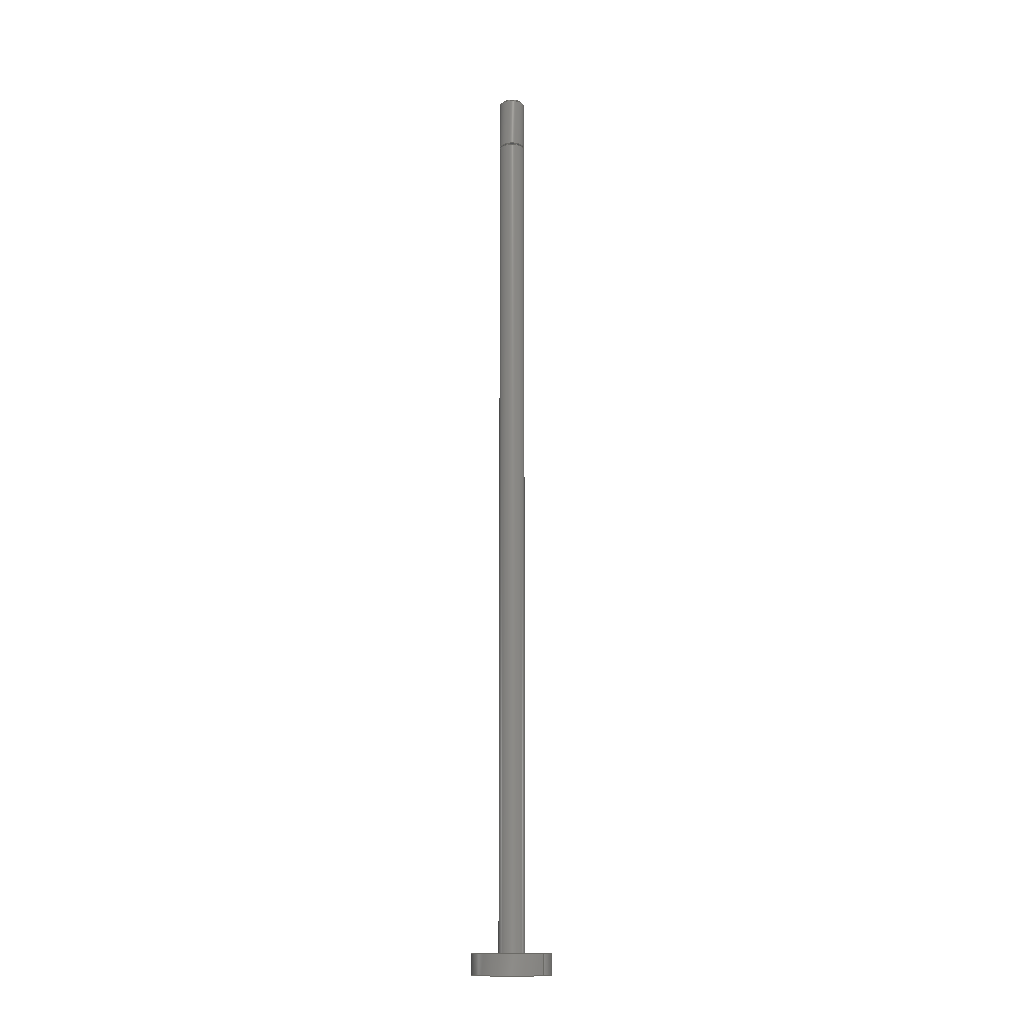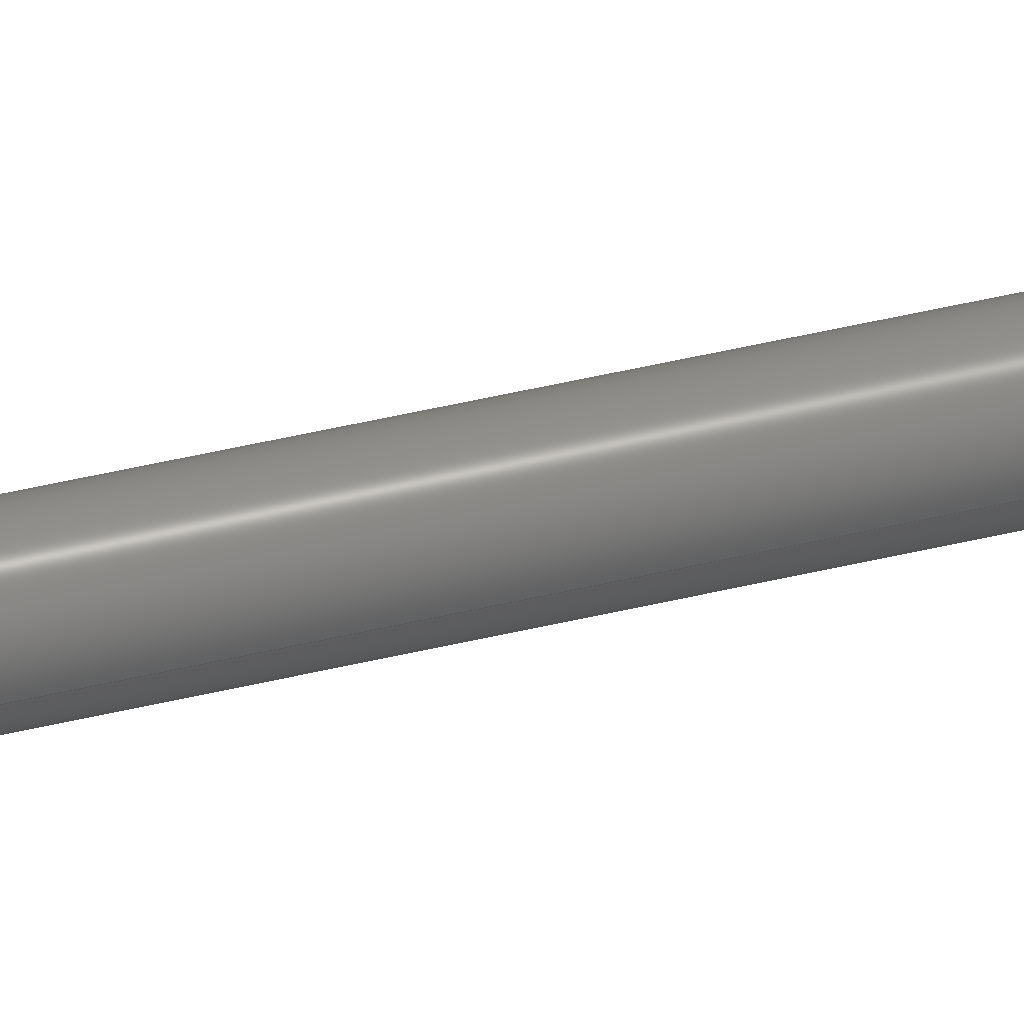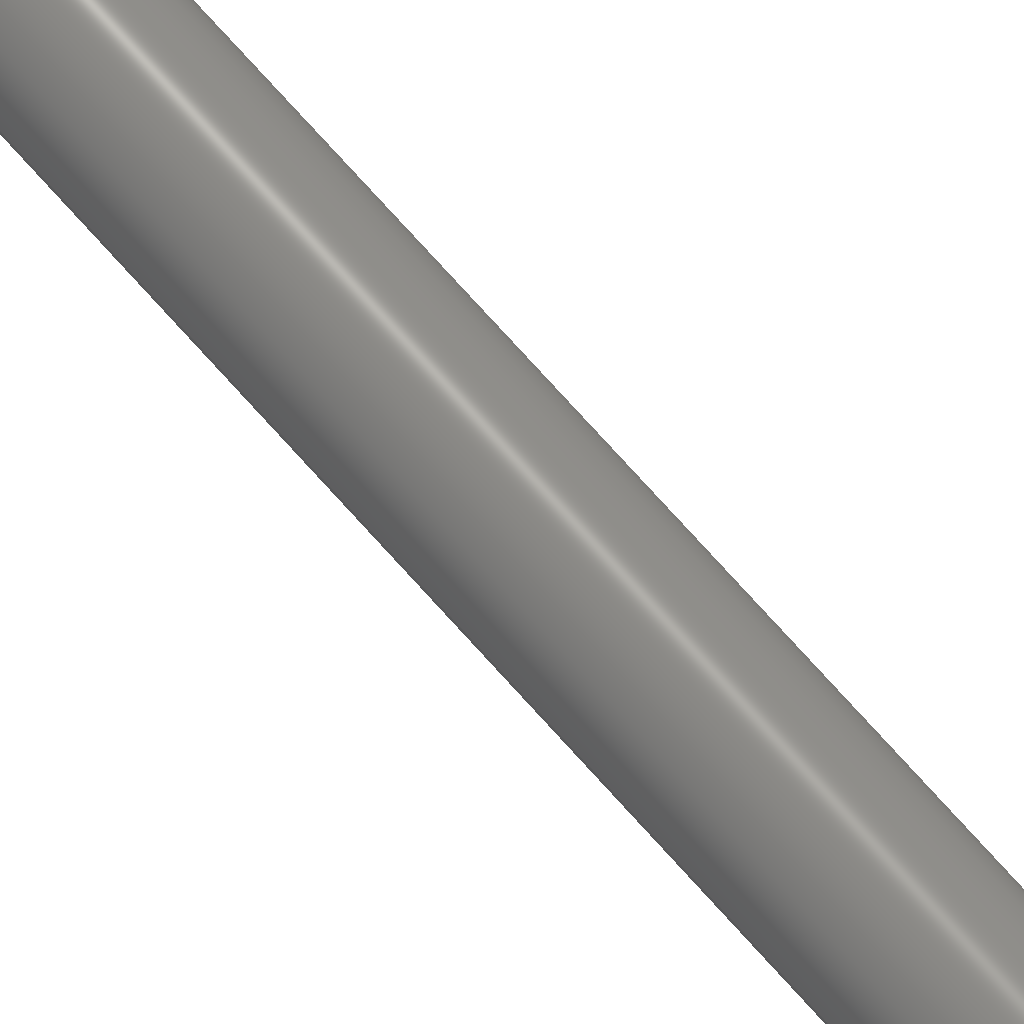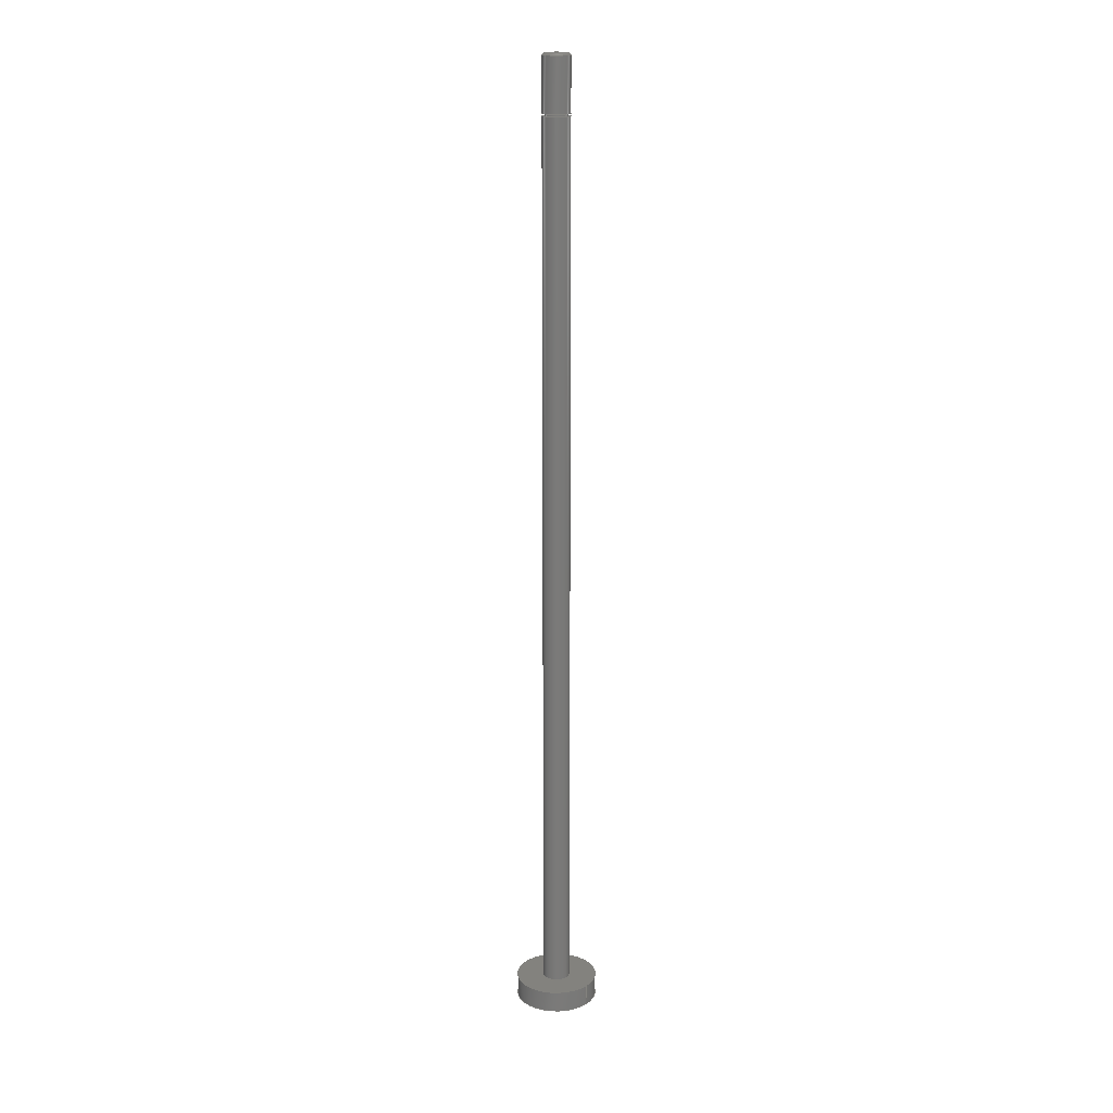
<metadata>
{"format":"step","ext":"step","renderer":"f3d","projection":"perspective","resolution":1024,"background":"white","views":[{"elev":-14.7,"azim":40.6,"up":"+Z"},{"elev":46.7,"azim":-105.3,"up":"+Y"},{"elev":71.9,"azim":-41.5,"up":"+Y"},{"elev":16.7,"azim":40.9,"up":"+Z"}]}
</metadata>
<code>
ISO-10303-21;
DATA;
#1=PROPERTY_DEFINITION_REPRESENTATION(#5,#3);
#2=PROPERTY_DEFINITION_REPRESENTATION(#6,#4);
#3=REPRESENTATION('',(#7),#214);
#4=REPRESENTATION('',(#8),#214);
#5=PROPERTY_DEFINITION('pmi validation property','',#219);
#6=PROPERTY_DEFINITION('pmi validation property','',#219);
#7=VALUE_REPRESENTATION_ITEM('number of annotations',COUNT_MEASURE(0));
#8=VALUE_REPRESENTATION_ITEM('number of views',COUNT_MEASURE(0));
#9=SHAPE_REPRESENTATION_RELATIONSHIP('','',#123,#10);
#10=ADVANCED_BREP_SHAPE_REPRESENTATION('',(#121),#214);
#11=CONICAL_SURFACE('',#143,0.002675,0.7854);
#12=CYLINDRICAL_SURFACE('',#138,0.009525);
#13=CYLINDRICAL_SURFACE('',#139,0.003175);
#14=CYLINDRICAL_SURFACE('',#140,0.002675);
#15=CYLINDRICAL_SURFACE('',#141,0.003175);
#16=ORIENTED_EDGE('',*,*,#34,.F.);
#17=ORIENTED_EDGE('',*,*,#35,.T.);
#18=ORIENTED_EDGE('',*,*,#36,.F.);
#19=ORIENTED_EDGE('',*,*,#37,.F.);
#20=ORIENTED_EDGE('',*,*,#38,.T.);
#21=ORIENTED_EDGE('',*,*,#39,.F.);
#22=ORIENTED_EDGE('',*,*,#40,.F.);
#23=ORIENTED_EDGE('',*,*,#41,.T.);
#24=ORIENTED_EDGE('',*,*,#39,.T.);
#25=ORIENTED_EDGE('',*,*,#41,.F.);
#26=ORIENTED_EDGE('',*,*,#40,.T.);
#27=ORIENTED_EDGE('',*,*,#37,.T.);
#28=ORIENTED_EDGE('',*,*,#38,.F.);
#29=ORIENTED_EDGE('',*,*,#36,.T.);
#30=ORIENTED_EDGE('',*,*,#35,.F.);
#31=ORIENTED_EDGE('',*,*,#42,.T.);
#32=ORIENTED_EDGE('',*,*,#42,.F.);
#33=ORIENTED_EDGE('',*,*,#34,.T.);
#34=EDGE_CURVE('',#43,#43,#52,.T.);
#35=EDGE_CURVE('',#44,#44,#53,.T.);
#36=EDGE_CURVE('',#45,#45,#54,.T.);
#37=EDGE_CURVE('',#46,#46,#55,.T.);
#38=EDGE_CURVE('',#47,#47,#56,.T.);
#39=EDGE_CURVE('',#48,#48,#57,.T.);
#40=EDGE_CURVE('',#49,#49,#58,.T.);
#41=EDGE_CURVE('',#50,#50,#59,.T.);
#42=EDGE_CURVE('',#51,#51,#60,.T.);
#43=VERTEX_POINT('',#187);
#44=VERTEX_POINT('',#190);
#45=VERTEX_POINT('',#192);
#46=VERTEX_POINT('',#195);
#47=VERTEX_POINT('',#197);
#48=VERTEX_POINT('',#200);
#49=VERTEX_POINT('',#203);
#50=VERTEX_POINT('',#205);
#51=VERTEX_POINT('',#211);
#52=CIRCLE('',#126,0.002675);
#53=CIRCLE('',#128,0.003175);
#54=CIRCLE('',#129,0.002675);
#55=CIRCLE('',#131,0.003175);
#56=CIRCLE('',#132,0.002675);
#57=CIRCLE('',#134,0.009525);
#58=CIRCLE('',#136,0.003175);
#59=CIRCLE('',#137,0.009525);
#60=CIRCLE('',#142,0.003175);
#61=EDGE_LOOP('',(#16));
#62=EDGE_LOOP('',(#17));
#63=EDGE_LOOP('',(#18));
#64=EDGE_LOOP('',(#19));
#65=EDGE_LOOP('',(#20));
#66=EDGE_LOOP('',(#21));
#67=EDGE_LOOP('',(#22));
#68=EDGE_LOOP('',(#23));
#69=EDGE_LOOP('',(#24));
#70=EDGE_LOOP('',(#25));
#71=EDGE_LOOP('',(#26));
#72=EDGE_LOOP('',(#27));
#73=EDGE_LOOP('',(#28));
#74=EDGE_LOOP('',(#29));
#75=EDGE_LOOP('',(#30));
#76=EDGE_LOOP('',(#31));
#77=EDGE_LOOP('',(#32));
#78=EDGE_LOOP('',(#33));
#79=FACE_BOUND('',#61,.T.);
#80=FACE_BOUND('',#62,.T.);
#81=FACE_BOUND('',#63,.T.);
#82=FACE_BOUND('',#64,.T.);
#83=FACE_BOUND('',#65,.T.);
#84=FACE_BOUND('',#66,.T.);
#85=FACE_BOUND('',#67,.T.);
#86=FACE_BOUND('',#68,.T.);
#87=FACE_BOUND('',#69,.T.);
#88=FACE_BOUND('',#70,.T.);
#89=FACE_BOUND('',#71,.T.);
#90=FACE_BOUND('',#72,.T.);
#91=FACE_BOUND('',#73,.T.);
#92=FACE_BOUND('',#74,.T.);
#93=FACE_BOUND('',#75,.T.);
#94=FACE_BOUND('',#76,.T.);
#95=FACE_BOUND('',#77,.T.);
#96=FACE_BOUND('',#78,.T.);
#97=PLANE('',#125);
#98=PLANE('',#127);
#99=PLANE('',#130);
#100=PLANE('',#133);
#101=PLANE('',#135);
#102=ADVANCED_FACE('',(#79),#97,.F.);
#103=ADVANCED_FACE('',(#80,#81),#98,.F.);
#104=ADVANCED_FACE('',(#82,#83),#99,.F.);
#105=ADVANCED_FACE('',(#84),#100,.F.);
#106=ADVANCED_FACE('',(#85,#86),#101,.T.);
#107=ADVANCED_FACE('',(#87,#88),#12,.T.);
#108=ADVANCED_FACE('',(#89,#90),#13,.T.);
#109=ADVANCED_FACE('',(#91,#92),#14,.T.);
#110=ADVANCED_FACE('',(#93,#94),#15,.T.);
#111=ADVANCED_FACE('',(#95,#96),#11,.T.);
#112=CLOSED_SHELL('',(#102,#103,#104,#105,#106,#107,#108,#109,#110,#111));
#113=STYLED_ITEM('',(#114),#121);
#114=PRESENTATION_STYLE_ASSIGNMENT((#115));
#115=SURFACE_STYLE_USAGE(.BOTH.,#116);
#116=SURFACE_SIDE_STYLE('',(#117));
#117=SURFACE_STYLE_FILL_AREA(#118);
#118=FILL_AREA_STYLE('',(#119));
#119=FILL_AREA_STYLE_COLOUR('',#120);
#120=COLOUR_RGB('',0.8157,0.8824,0.851);
#121=MANIFOLD_SOLID_BREP('NCME075-600step_NCM-Rod_075',#112);
#122=SHAPE_DEFINITION_REPRESENTATION(#219,#123);
#123=SHAPE_REPRESENTATION('NCME075-600step_NCM-Rod_075',(#124),#214);
#124=AXIS2_PLACEMENT_3D('',#184,#144,#145);
#125=AXIS2_PLACEMENT_3D('',#185,#146,#147);
#126=AXIS2_PLACEMENT_3D('',#186,#148,#149);
#127=AXIS2_PLACEMENT_3D('',#188,#150,#151);
#128=AXIS2_PLACEMENT_3D('',#189,#152,#153);
#129=AXIS2_PLACEMENT_3D('',#191,#154,#155);
#130=AXIS2_PLACEMENT_3D('',#193,#156,#157);
#131=AXIS2_PLACEMENT_3D('',#194,#158,#159);
#132=AXIS2_PLACEMENT_3D('',#196,#160,#161);
#133=AXIS2_PLACEMENT_3D('',#198,#162,#163);
#134=AXIS2_PLACEMENT_3D('',#199,#164,#165);
#135=AXIS2_PLACEMENT_3D('',#201,#166,#167);
#136=AXIS2_PLACEMENT_3D('',#202,#168,#169);
#137=AXIS2_PLACEMENT_3D('',#204,#170,#171);
#138=AXIS2_PLACEMENT_3D('',#206,#172,#173);
#139=AXIS2_PLACEMENT_3D('',#207,#174,#175);
#140=AXIS2_PLACEMENT_3D('',#208,#176,#177);
#141=AXIS2_PLACEMENT_3D('',#209,#178,#179);
#142=AXIS2_PLACEMENT_3D('',#210,#180,#181);
#143=AXIS2_PLACEMENT_3D('',#212,#182,#183);
#144=DIRECTION('',(0,0,1));
#145=DIRECTION('',(1,0,0));
#146=DIRECTION('',(0,0,-1));
#147=DIRECTION('',(-1,0,0));
#148=DIRECTION('',(0,0,-1));
#149=DIRECTION('',(-1,0,0));
#150=DIRECTION('',(0,0,1));
#151=DIRECTION('',(1,0,0));
#152=DIRECTION('',(0,0,-1));
#153=DIRECTION('',(-1,0,0));
#154=DIRECTION('',(0,0,-1));
#155=DIRECTION('',(-1,0,0));
#156=DIRECTION('',(0,0,-1));
#157=DIRECTION('',(-1,0,0));
#158=DIRECTION('',(0,0,-1));
#159=DIRECTION('',(-1,0,0));
#160=DIRECTION('',(0,0,-1));
#161=DIRECTION('',(-1,0,0));
#162=DIRECTION('',(0,0,1));
#163=DIRECTION('',(1,0,0));
#164=DIRECTION('',(0,0,1));
#165=DIRECTION('',(1,0,0));
#166=DIRECTION('',(0,0,1));
#167=DIRECTION('',(1,0,0));
#168=DIRECTION('',(0,0,1));
#169=DIRECTION('',(1,0,0));
#170=DIRECTION('',(0,0,1));
#171=DIRECTION('',(1,0,0));
#172=DIRECTION('',(0,0,-1));
#173=DIRECTION('',(-1,0,0));
#174=DIRECTION('',(0,0,-1));
#175=DIRECTION('',(-1,0,0));
#176=DIRECTION('',(0,0,-1));
#177=DIRECTION('',(-1,0,0));
#178=DIRECTION('',(0,0,-1));
#179=DIRECTION('',(-1,0,0));
#180=DIRECTION('',(0,0,-1));
#181=DIRECTION('',(-1,0,0));
#182=DIRECTION('',(0,0,-1));
#183=DIRECTION('',(-1,0,0));
#184=CARTESIAN_POINT('',(0,0,0));
#185=CARTESIAN_POINT('',(0,0,0.2226));
#186=CARTESIAN_POINT('',(0,0,0.2226));
#187=CARTESIAN_POINT('',(-0.002675,0,0.2226));
#188=CARTESIAN_POINT('',(0,0.003175,0.2099));
#189=CARTESIAN_POINT('',(0,0,0.2099));
#190=CARTESIAN_POINT('',(-0.003175,0,0.2099));
#191=CARTESIAN_POINT('',(0,0,0.2099));
#192=CARTESIAN_POINT('',(-0.002675,0,0.2099));
#193=CARTESIAN_POINT('',(0,0.002675,0.2094));
#194=CARTESIAN_POINT('',(0,0,0.2094));
#195=CARTESIAN_POINT('',(-0.003175,0,0.2094));
#196=CARTESIAN_POINT('',(0,0,0.2094));
#197=CARTESIAN_POINT('',(-0.002675,0,0.2094));
#198=CARTESIAN_POINT('',(0,0,-0.0025));
#199=CARTESIAN_POINT('',(0,0,-0.0025));
#200=CARTESIAN_POINT('',(0.009525,0,-0.0025));
#201=CARTESIAN_POINT('',(0,0,0.0025));
#202=CARTESIAN_POINT('',(0,0,0.0025));
#203=CARTESIAN_POINT('',(0.003175,0,0.0025));
#204=CARTESIAN_POINT('',(0,0,0.0025));
#205=CARTESIAN_POINT('',(0.009525,0,0.0025));
#206=CARTESIAN_POINT('',(0,0,0.0025));
#207=CARTESIAN_POINT('',(0,0,0.2316));
#208=CARTESIAN_POINT('',(0,0,0));
#209=CARTESIAN_POINT('',(0,0,0.2316));
#210=CARTESIAN_POINT('',(0,0,0.2221));
#211=CARTESIAN_POINT('',(-0.003175,0,0.2221));
#212=CARTESIAN_POINT('',(0,0,0.2226));
#213=MECHANICAL_DESIGN_GEOMETRIC_PRESENTATION_REPRESENTATION('',(#113),
#214);
#214=(
GEOMETRIC_REPRESENTATION_CONTEXT(3)
GLOBAL_UNCERTAINTY_ASSIGNED_CONTEXT((#215))
GLOBAL_UNIT_ASSIGNED_CONTEXT((#218,#217,#216))
REPRESENTATION_CONTEXT('NCME075-600step_NCM-Rod_075',
'TOP_LEVEL_ASSEMBLY_PART')
);
#215=UNCERTAINTY_MEASURE_WITH_UNIT(LENGTH_MEASURE(5e-06),#218,
'DISTANCE_ACCURACY_VALUE','Maximum Tolerance applied to model');
#216=(
NAMED_UNIT(*)
SI_UNIT($,.STERADIAN.)
SOLID_ANGLE_UNIT()
);
#217=(
NAMED_UNIT(*)
PLANE_ANGLE_UNIT()
SI_UNIT($,.RADIAN.)
);
#218=(
LENGTH_UNIT()
NAMED_UNIT(*)
SI_UNIT($,.METRE.)
);
#219=PRODUCT_DEFINITION_SHAPE('','',#220);
#220=PRODUCT_DEFINITION('','',#222,#221);
#221=PRODUCT_DEFINITION_CONTEXT('',#228,'design');
#222=PRODUCT_DEFINITION_FORMATION_WITH_SPECIFIED_SOURCE('','',#224,
 .NOT_KNOWN.);
#223=PRODUCT_RELATED_PRODUCT_CATEGORY('','',(#224));
#224=PRODUCT('NCME075-600step_NCM-Rod_075',
'NCME075-600step_NCM-Rod_075','NCME075-600step_NCM-Rod_075',(#226));
#225=PRODUCT_CATEGORY('','');
#226=PRODUCT_CONTEXT('',#228,'mechanical');
#227=APPLICATION_PROTOCOL_DEFINITION('international standard',
'automotive_design',2010,#228);
#228=APPLICATION_CONTEXT(
'core data for automotive mechanical design processes');
ENDSEC;
END-ISO-10303-21;

</code>
